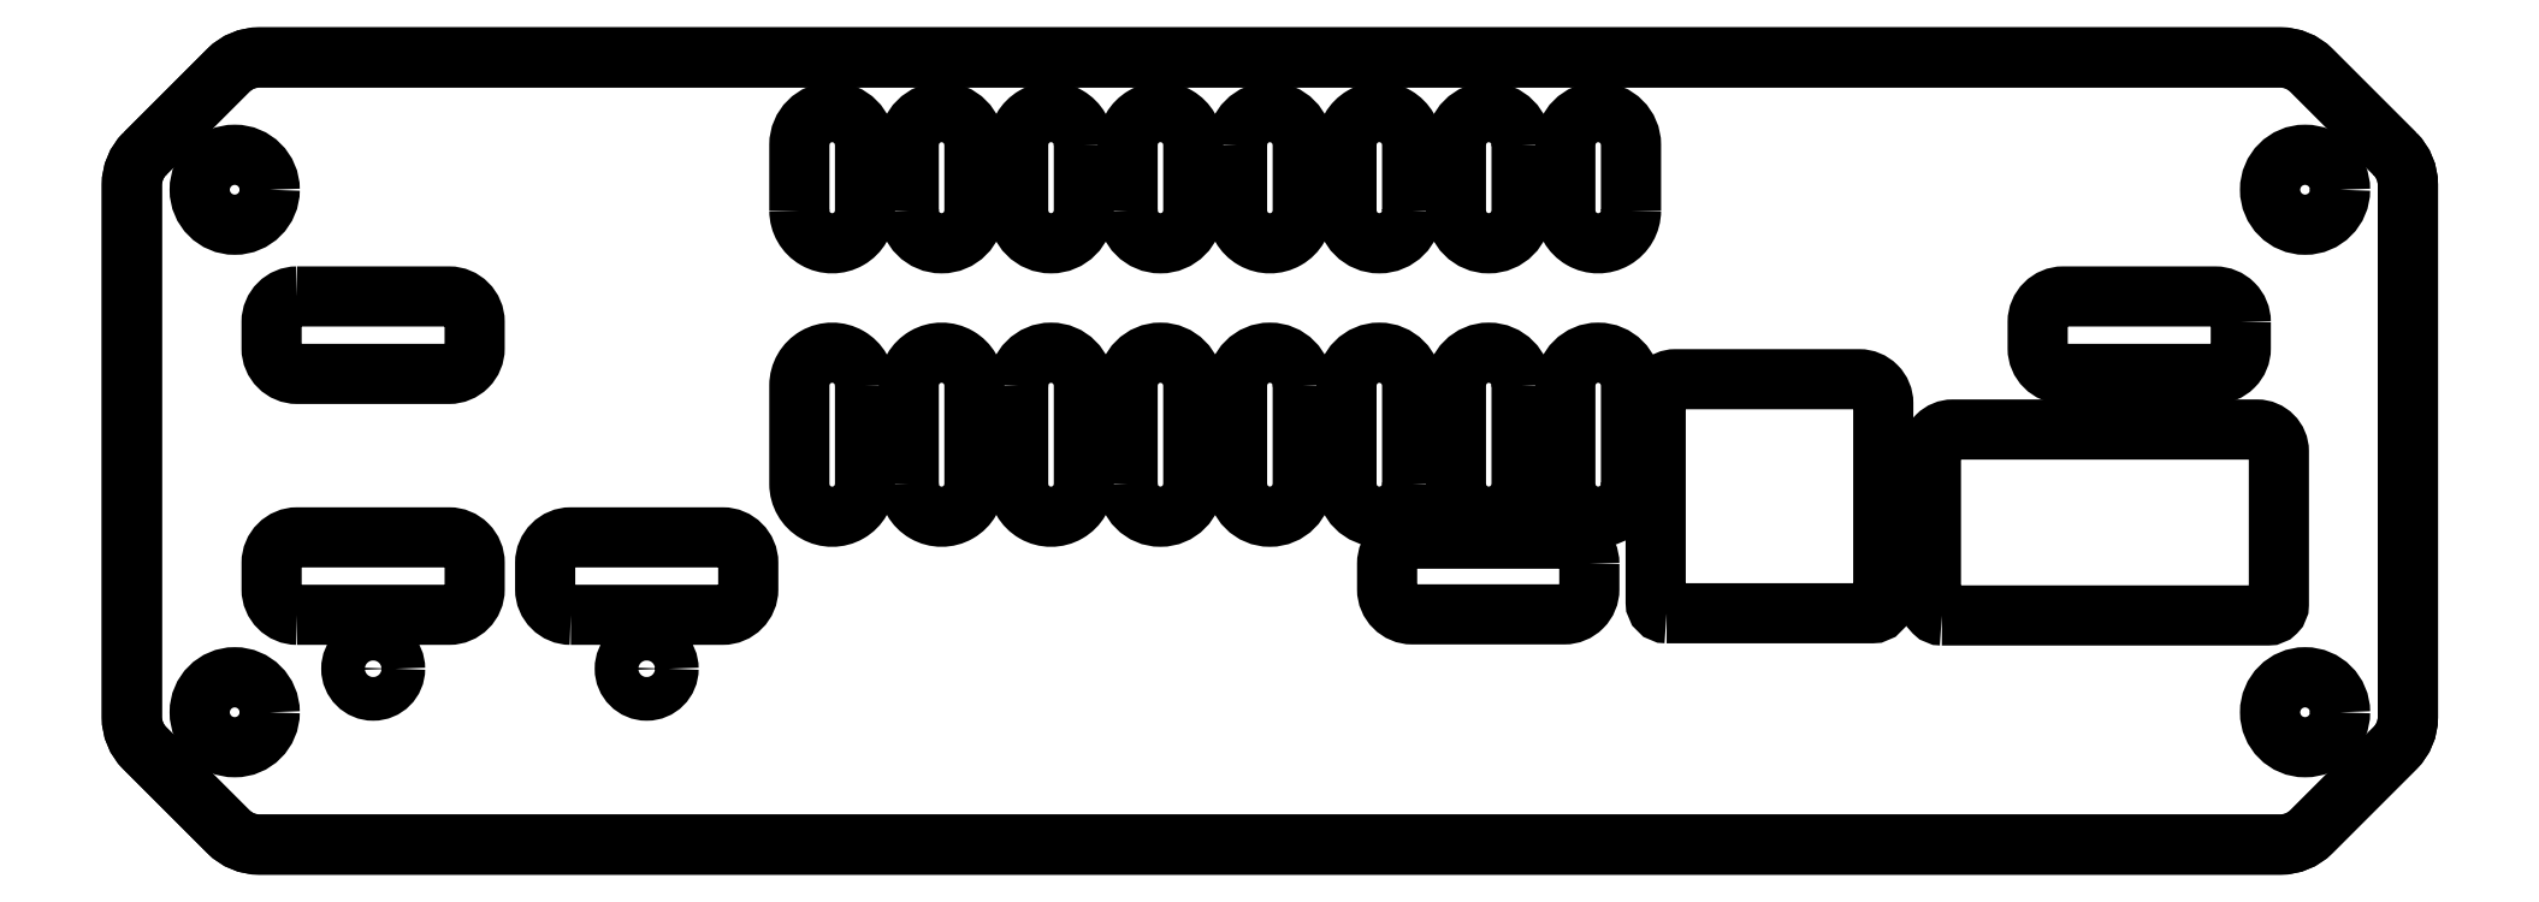
<metadata>
{"format":"dxf","ext":"dxf","renderer":"ezdxf+matplotlib","layout":"modelspace","background":"white","min_lineweight":24,"dpi":150}
</metadata>
<code>
0
SECTION
2
ENTITIES
0
POINT
8
0
10
25.06
20
12.79
30
0
0
LWPOLYLINE
8
0
90
16
70
1
43
0
10
58.65
20
33.58
10
54.82
20
37.41
42
0.1989
10
53.41
20
38
10
-38.93
20
38
42
0.1989
10
-40.35
20
37.41
10
-44.18
20
33.58
42
0.1989
10
-44.76
20
32.17
10
-44.76
20
7.839
42
0.1989
10
-44.18
20
6.425
10
-40.35
20
2.596
42
0.1989
10
-38.93
20
2.011
10
53.41
20
2.011
42
0.1989
10
54.82
20
2.596
10
58.65
20
6.425
42
0.1989
10
59.24
20
7.839
10
59.24
20
32.17
42
0.1989
0
LWPOLYLINE
8
0
90
16
70
1
43
0
10
-44.18
20
33.58
42
0.1989
10
-44.76
20
32.17
10
-44.76
20
7.839
42
0.1989
10
-44.18
20
6.425
10
-40.35
20
2.596
42
0.1989
10
-38.93
20
2.011
10
53.41
20
2.011
42
0.1989
10
54.82
20
2.596
10
58.65
20
6.425
42
0.1989
10
59.24
20
7.839
10
59.24
20
32.17
42
0.1989
10
58.65
20
33.58
10
54.82
20
37.41
42
0.1989
10
53.41
20
38
10
-38.93
20
38
42
0.1989
10
-40.35
20
37.41
0
CIRCLE
8
0
10
-40.06
20
8.061
30
0
40
1.6
210
0
220
0
230
1
0
CIRCLE
8
0
10
54.54
20
8.061
30
0
40
1.6
210
0
220
0
230
1
0
CIRCLE
8
0
10
-40.06
20
31.95
30
0
40
1.6
210
0
220
0
230
1
0
CIRCLE
8
0
10
54.54
20
31.95
30
0
40
1.6
210
0
220
0
230
1
0
LWPOLYLINE
8
0
90
8
70
1
43
0
10
21.83
20
14.85
42
0.4142
10
20.68
20
16
10
13.74
20
16
42
0.4142
10
12.59
20
14.85
10
12.59
20
13.69
42
0.4142
10
13.74
20
12.54
10
20.68
20
12.54
42
0.4142
10
21.83
20
13.69
0
LWPOLYLINE
8
0
90
8
70
1
43
0
10
-37.21
20
12.52
10
-30.27
20
12.52
42
0.4142
10
-29.1
20
13.69
10
-29.1
20
14.89
42
0.4142
10
-30.27
20
16.06
10
-37.21
20
16.06
42
0.4142
10
-38.38
20
14.89
10
-38.38
20
13.69
42
0.4142
0
LWPOLYLINE
8
0
90
8
70
1
43
0
10
-37.21
20
27.07
42
0.4142
10
-38.38
20
25.9
10
-38.38
20
24.7
42
0.4142
10
-37.21
20
23.53
10
-30.27
20
23.53
42
0.4142
10
-29.1
20
24.7
10
-29.1
20
25.9
42
0.4142
10
-30.27
20
27.07
0
LWPOLYLINE
8
0
90
8
70
1
43
0
10
-24.71
20
12.52
10
-17.77
20
12.52
42
0.4142
10
-16.6
20
13.69
10
-16.6
20
14.89
42
0.4142
10
-17.77
20
16.06
10
-24.71
20
16.06
42
0.4142
10
-25.88
20
14.89
10
-25.88
20
13.69
42
0.4142
0
LWPOLYLINE
8
0
90
8
70
1
43
0
10
51.6
20
25.9
42
0.4142
10
50.43
20
27.07
10
43.49
20
27.07
42
0.4142
10
42.32
20
25.9
10
42.32
20
24.7
42
0.4142
10
43.49
20
23.53
10
50.43
20
23.53
42
0.4142
10
51.6
20
24.7
0
LWPOLYLINE
8
0
90
8
70
1
43
0
10
37.94
20
12.49
10
52.84
20
12.49
42
0.4142
10
53.34
20
12.99
10
53.34
20
19.99
42
0.4142
10
52.34
20
20.99
10
38.44
20
20.99
42
0.4142
10
37.44
20
19.99
10
37.44
20
12.99
42
0.4142
0
CIRCLE
8
0
10
-33.74
20
10.05
30
-6.842e-48
40
1
210
0
220
0
230
1
0
CIRCLE
8
0
10
-21.24
20
10.05
30
0
40
1
210
0
220
0
230
1
0
LWPOLYLINE
8
0
90
4
70
1
43
0
10
5.737
20
34
10
5.737
20
31
42
1
10
8.737
20
31
10
8.737
20
34
42
1
0
LWPOLYLINE
8
0
90
4
70
1
43
0
10
13.74
20
31
10
13.74
20
34
42
1
10
10.74
20
34
10
10.74
20
31
42
1
0
LWPOLYLINE
8
0
90
4
70
1
43
0
10
23.74
20
31
42
-1
10
20.74
20
31
10
20.74
20
34
42
-1
10
23.74
20
34
0
LWPOLYLINE
8
0
90
4
70
1
43
0
10
18.74
20
34
10
18.74
20
31
42
-1
10
15.74
20
31
10
15.74
20
34
42
-1
0
LWPOLYLINE
8
0
90
4
70
1
43
0
10
0.7374
20
31
42
1
10
3.737
20
31
10
3.737
20
34
42
1
10
0.7374
20
34
0
LWPOLYLINE
8
0
90
4
70
1
43
0
10
-1.263
20
34
42
1
10
-4.263
20
34
10
-4.263
20
31
42
1
10
-1.263
20
31
0
LWPOLYLINE
8
0
90
4
70
1
43
0
10
-9.263
20
31
10
-9.263
20
34
42
-1
10
-6.263
20
34
10
-6.263
20
31
42
-1
0
LWPOLYLINE
8
0
90
4
70
1
43
0
10
-14.26
20
31
42
1
10
-11.26
20
31
10
-11.26
20
34
42
1
10
-14.26
20
34
0
LWPOLYLINE
8
0
90
4
70
1
43
0
10
13.74
20
18.5
42
-1
10
10.74
20
18.5
10
10.74
20
23
42
-1
10
13.74
20
23
0
LWPOLYLINE
8
0
90
4
70
1
43
0
10
18.74
20
23
42
1
10
15.74
20
23
10
15.74
20
18.5
42
1
10
18.74
20
18.5
0
LWPOLYLINE
8
0
90
4
70
1
43
0
10
23.74
20
18.5
10
23.74
20
23
42
1
10
20.74
20
23
10
20.74
20
18.5
42
1
0
LWPOLYLINE
8
0
90
12
70
1
43
0
10
25.36
20
12.59
10
25.66
20
12.59
10
34.46
20
12.59
10
34.76
20
12.59
42
0.4142
10
35.26
20
13.09
10
35.26
20
13.29
10
35.26
20
22.19
42
0.4142
10
34.16
20
23.29
10
25.76
20
23.29
42
0.4142
10
24.86
20
22.39
10
24.86
20
13.29
10
24.86
20
13.09
42
0.4142
0
LWPOLYLINE
8
0
90
4
70
1
43
0
10
-4.263
20
23
10
-4.263
20
18.5
42
1
10
-1.263
20
18.5
10
-1.263
20
23
42
1
0
LWPOLYLINE
8
0
90
4
70
1
43
0
10
0.7374
20
18.5
10
0.7374
20
23
42
-1
10
3.737
20
23
10
3.737
20
18.5
42
-1
0
LWPOLYLINE
8
0
90
4
70
1
43
0
10
8.737
20
23
10
8.737
20
18.5
42
-1
10
5.737
20
18.5
10
5.737
20
23
42
-1
0
LWPOLYLINE
8
0
90
4
70
1
43
0
10
-11.26
20
23
42
1
10
-14.26
20
23
10
-14.26
20
18.5
42
1
10
-11.26
20
18.5
0
LWPOLYLINE
8
0
90
4
70
1
43
0
10
-9.263
20
18.5
42
1
10
-6.263
20
18.5
10
-6.263
20
23
42
1
10
-9.263
20
23
0
ENDSEC
0
EOF

</code>
